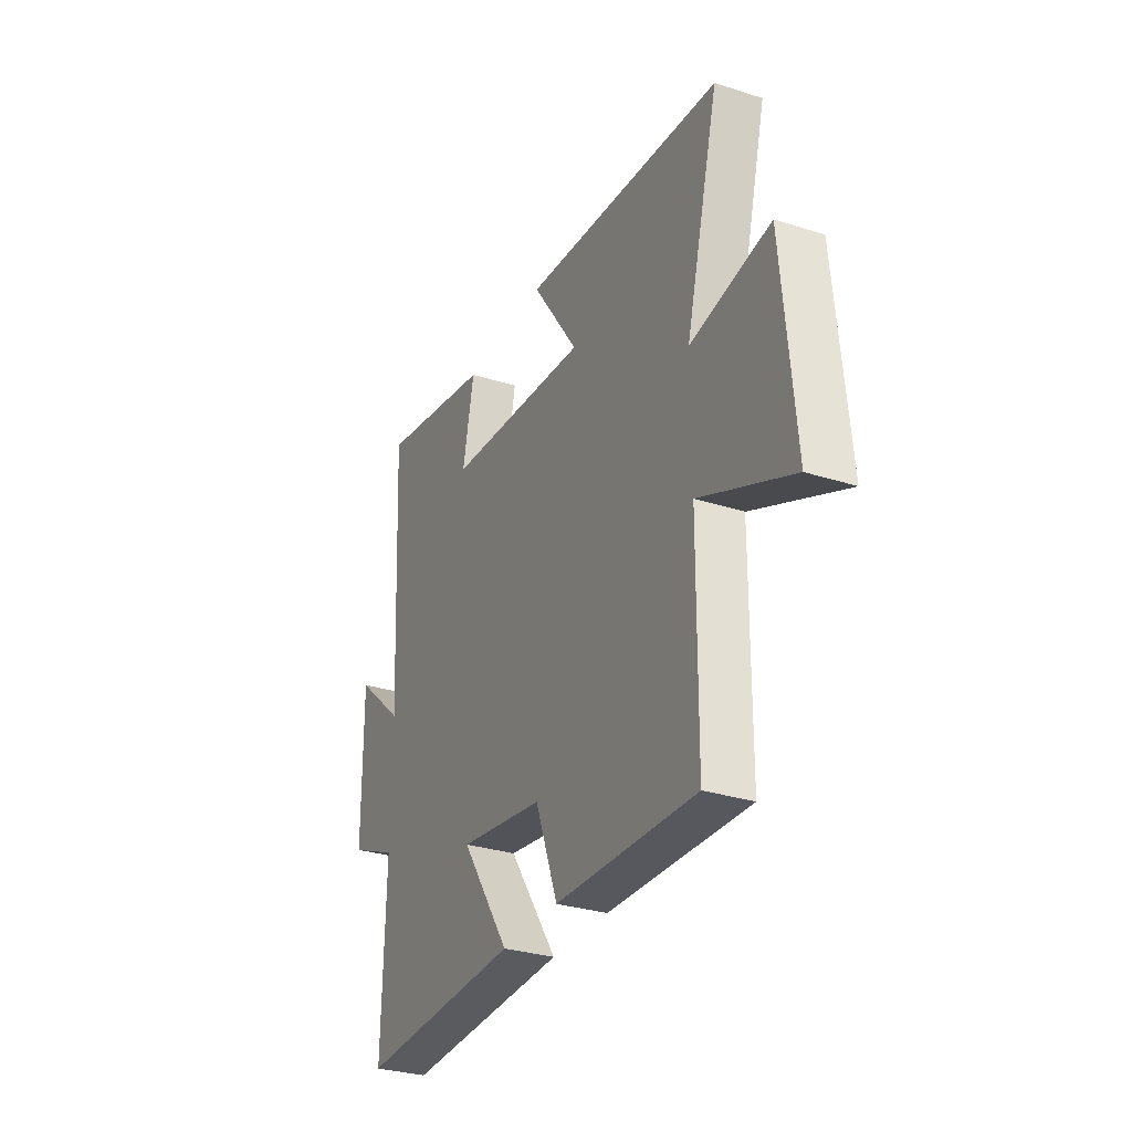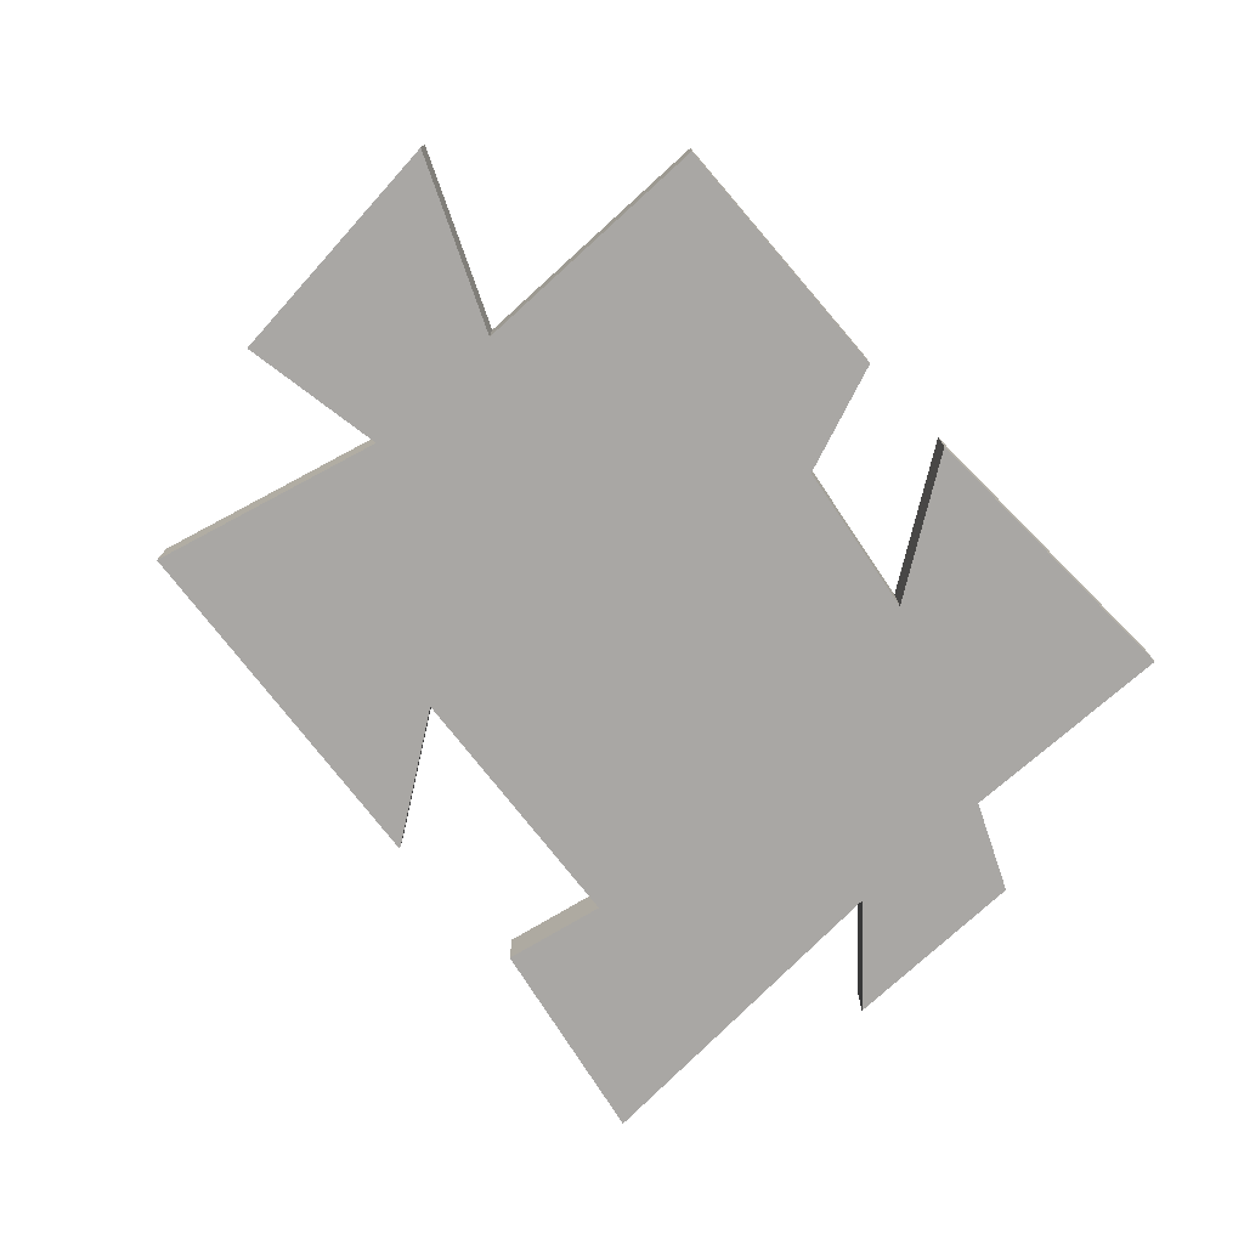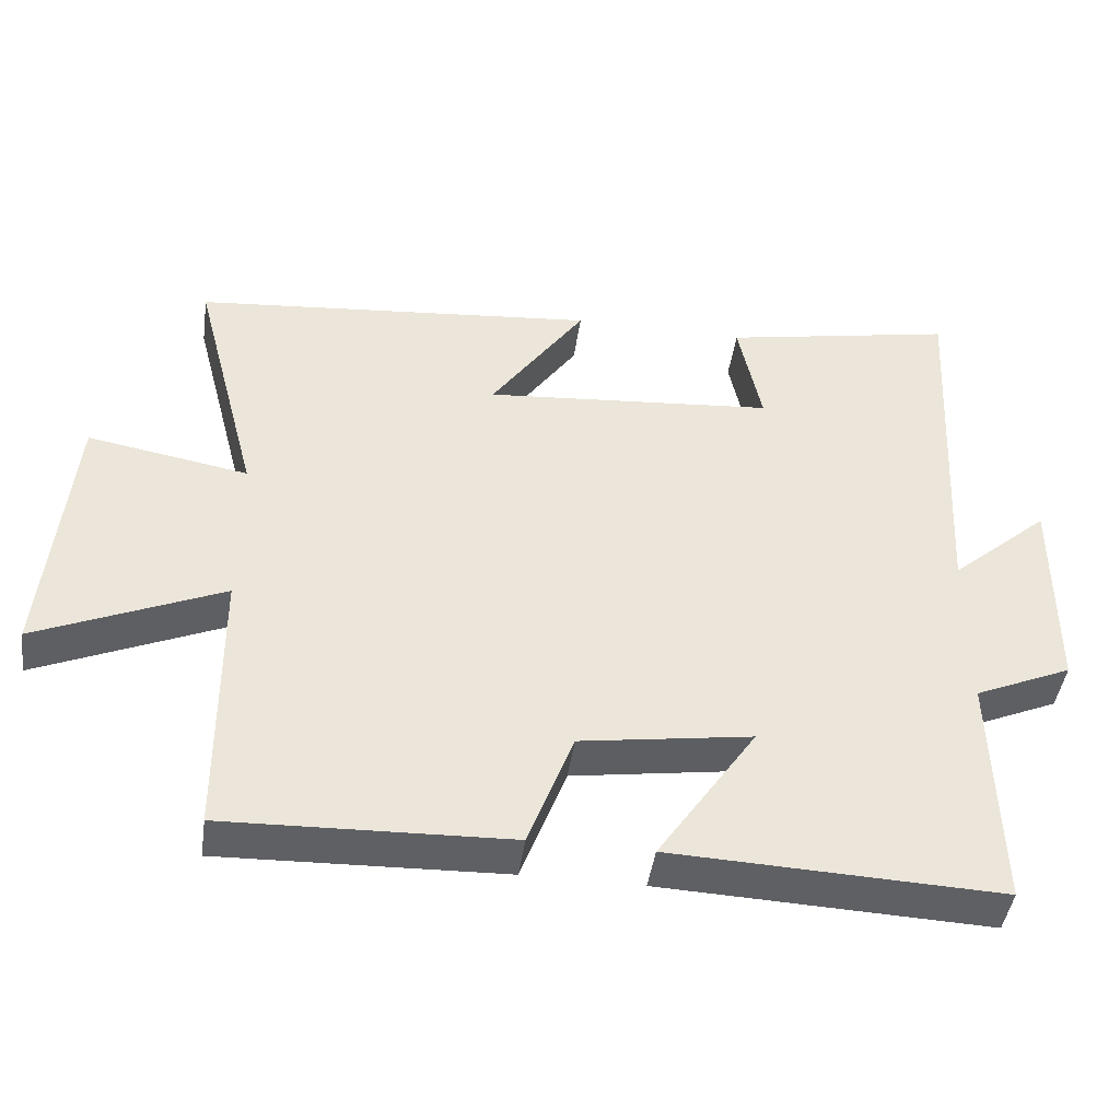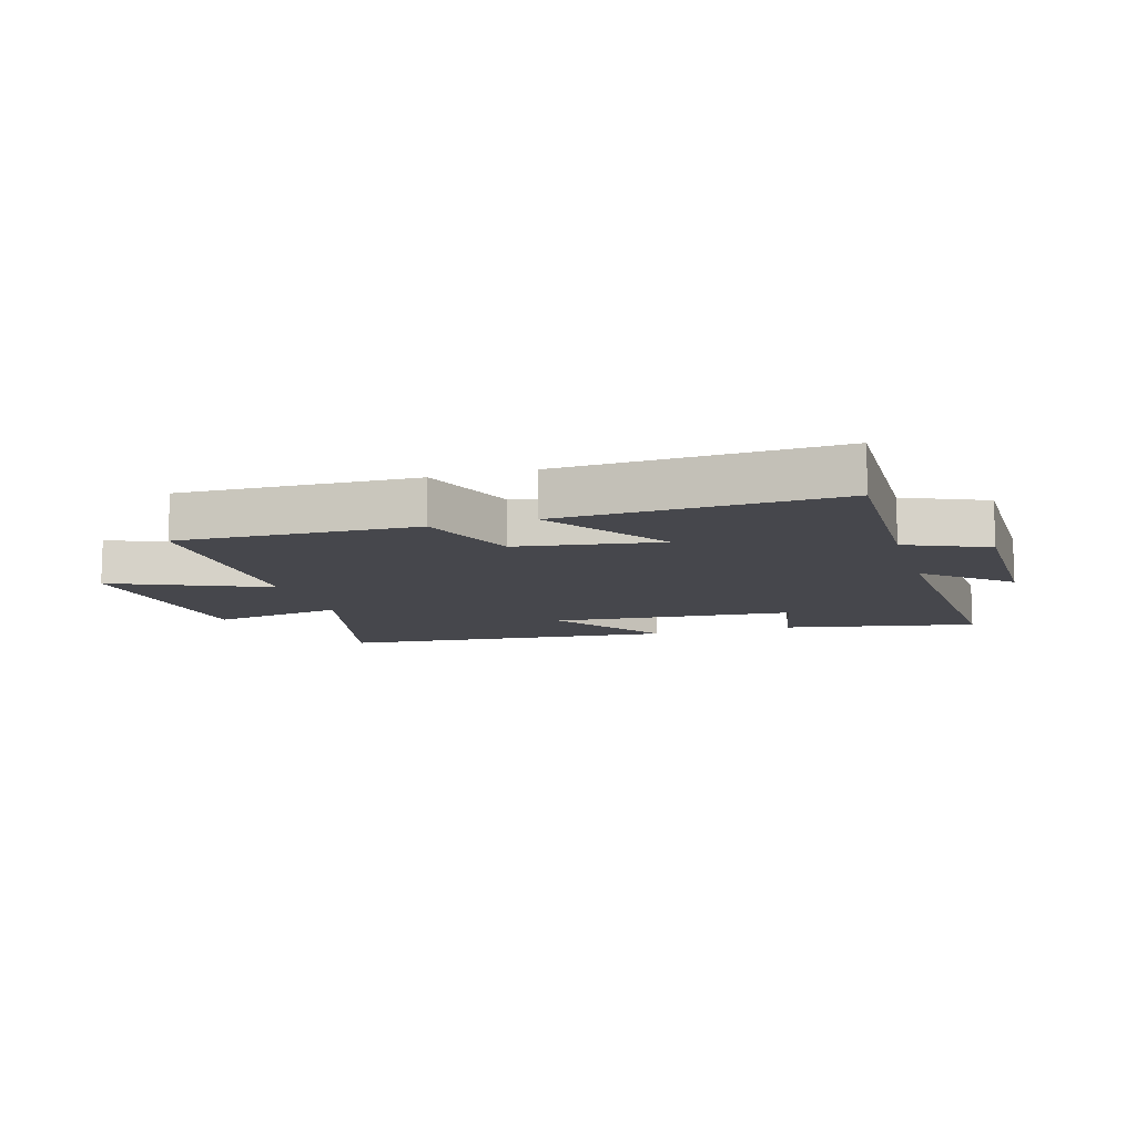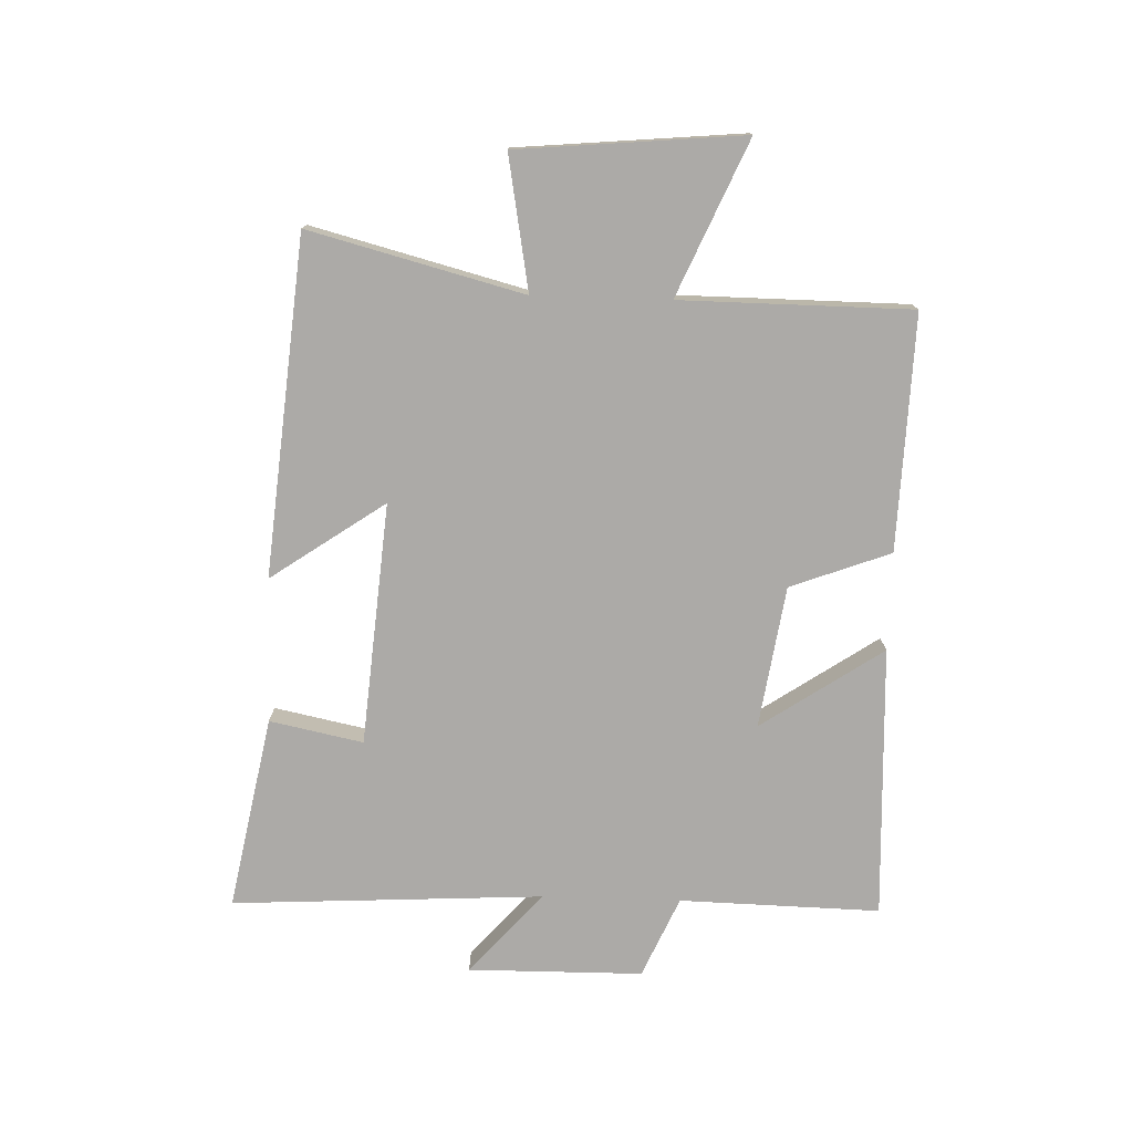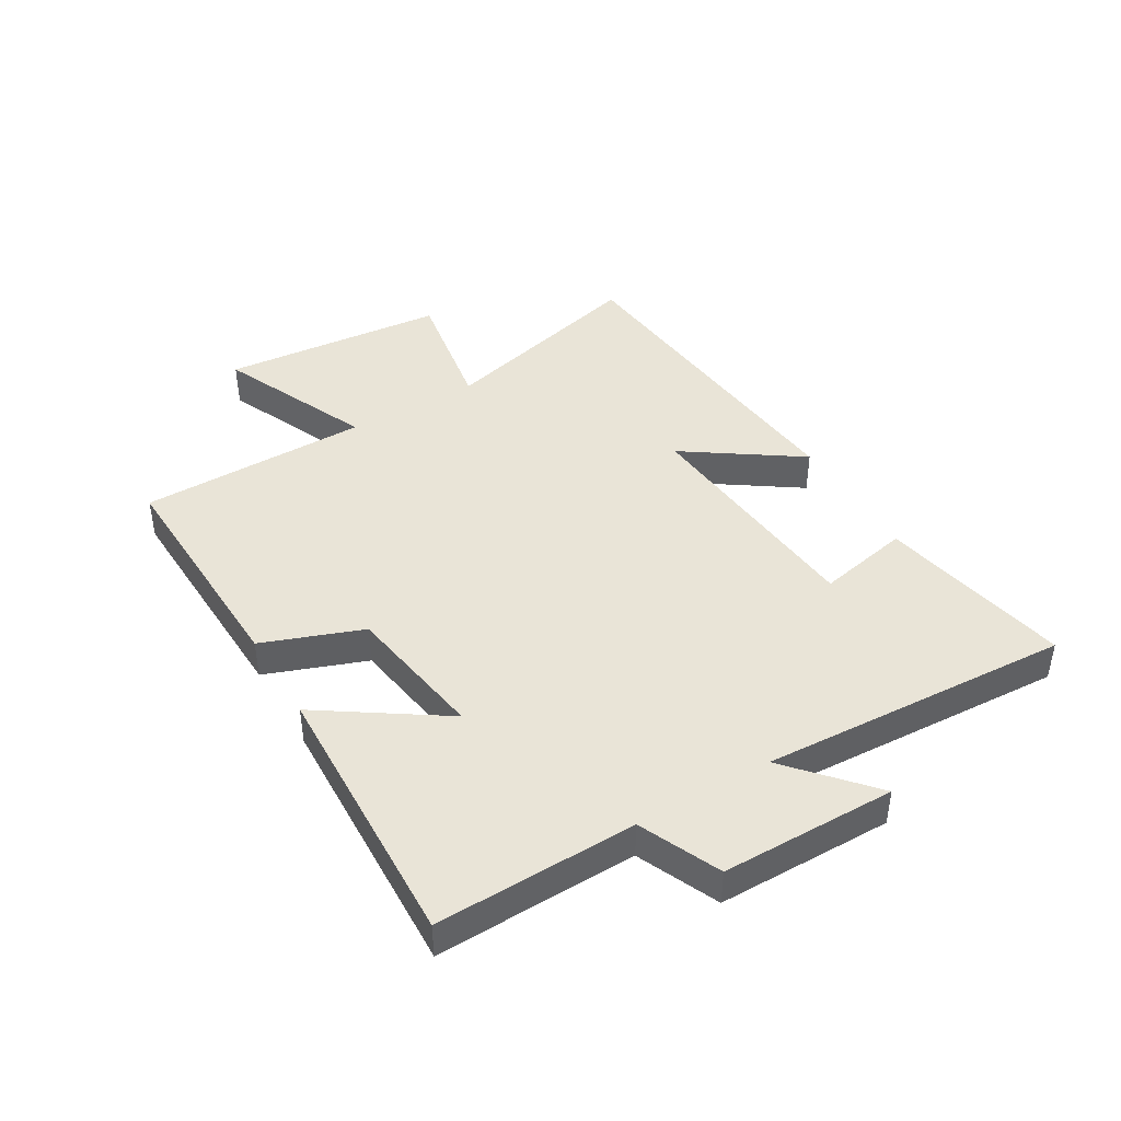
<metadata>
{"format":"obj","ext":"obj","renderer":"f3d","projection":"perspective","resolution":1024,"background":"white","views":[{"elev":-30.6,"azim":65.3,"up":"+Z"},{"elev":-74.7,"azim":132.7,"up":"+Y"},{"elev":-44.6,"azim":171.9,"up":"+Z"},{"elev":-10.9,"azim":-163.3,"up":"+Y"},{"elev":-76.1,"azim":88.2,"up":"+Y"},{"elev":43.0,"azim":-120.7,"up":"+Y"}]}
</metadata>
<code>
v -0.508 0.07 -0.518
v -0.5 0.07 -0.185
v -0.634 0.07 -0.126
v -0.636 0.07 0.164
v -0.5 0.07 0.045
v -0.528 0.07 0.562
v -0.207 0.07 0.5
v -0.239 0.07 0.345
v 0.163 0.07 0.311
v 0.033 0.07 0.5
v 0.592 0.07 0.448
v 0.5 0.07 0.094
v 0.721 0.07 0.133
v 0.755 0.07 -0.241
v 0.5 0.07 -0.13
v 0.497 0.07 -0.513
v 0.107 0.07 -0.5
v 0.045 0.07 -0.334
v -0.191 0.07 -0.298
v -0.055 0.07 -0.5
v -0.508 0 -0.518
v -0.5 0 -0.185
v -0.634 0 -0.126
v -0.636 0 0.164
v -0.5 0 0.045
v -0.528 0 0.562
v -0.207 0 0.5
v -0.239 0 0.345
v 0.163 0 0.311
v 0.033 0 0.5
v 0.592 0 0.448
v 0.5 0 0.094
v 0.721 0 0.133
v 0.755 0 -0.241
v 0.5 0 -0.13
v 0.497 0 -0.513
v 0.107 0 -0.5
v 0.045 0 -0.334
v -0.191 0 -0.298
v -0.055 0 -0.5
f 19 20 1 2
f 18 19 2 3
f 15 16 17 18
f 15 18 3
f 12 13 14 15
f 12 15 3
f 9 10 11 12
f 8 9 12 3
f 5 6 7 8
f 5 8 3
f 3 4 5
f 22 21 40 39
f 23 22 39 38
f 38 37 36 35
f 23 38 35
f 35 34 33 32
f 23 35 32
f 32 31 30 29
f 23 32 29 28
f 28 27 26 25
f 23 28 25
f 25 24 23
f 1 21 22 2
f 2 22 23 3
f 3 23 24 4
f 4 24 25 5
f 5 25 26 6
f 6 26 27 7
f 7 27 28 8
f 8 28 29 9
f 9 29 30 10
f 10 30 31 11
f 11 31 32 12
f 12 32 33 13
f 13 33 34 14
f 14 34 35 15
f 15 35 36 16
f 16 36 37 17
f 17 37 38 18
f 18 38 39 19
f 19 39 40 20
f 20 40 21 1

</code>
